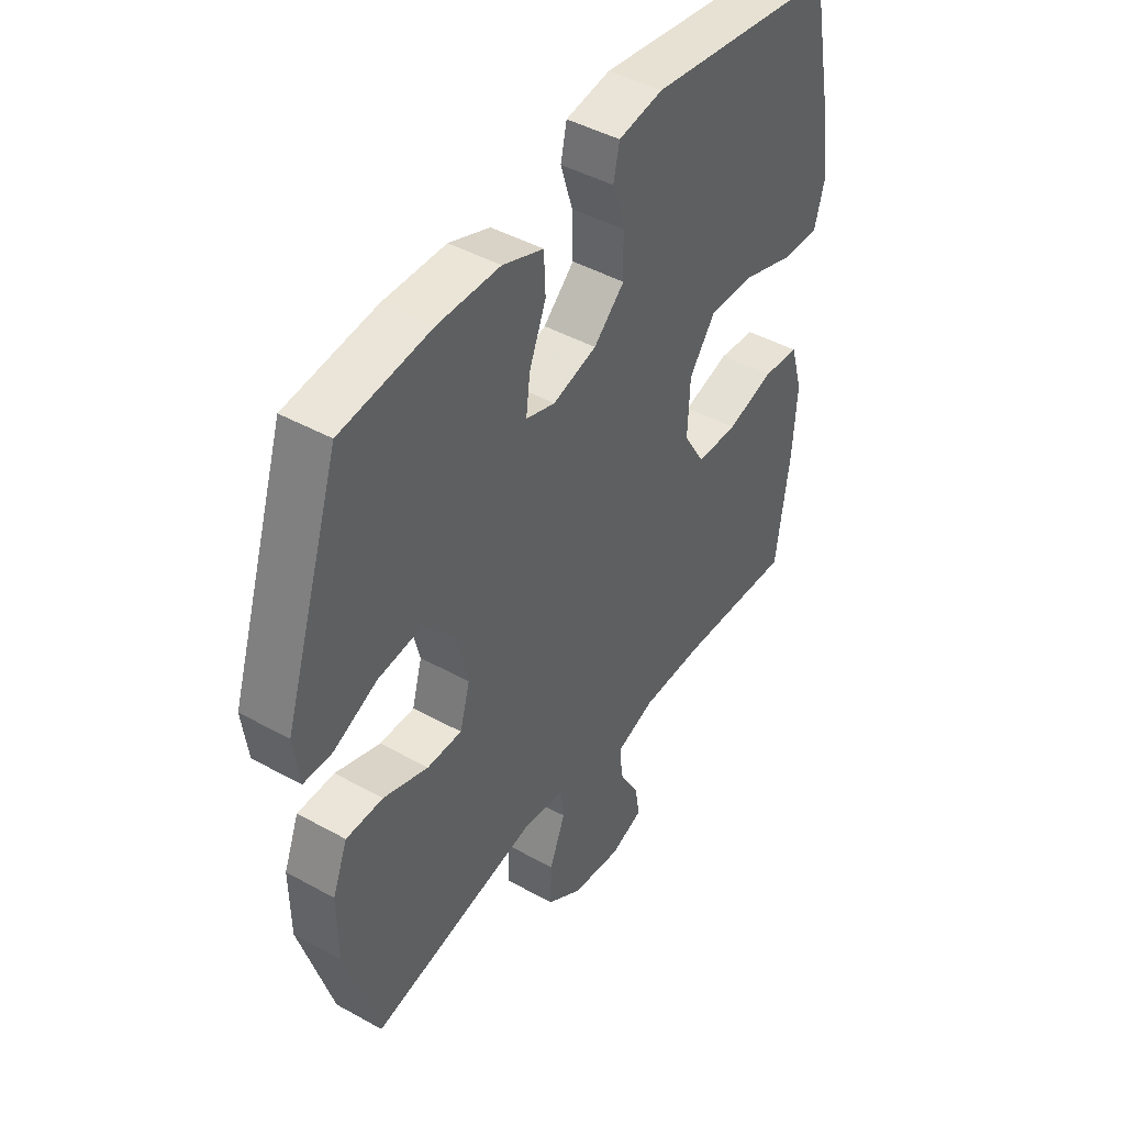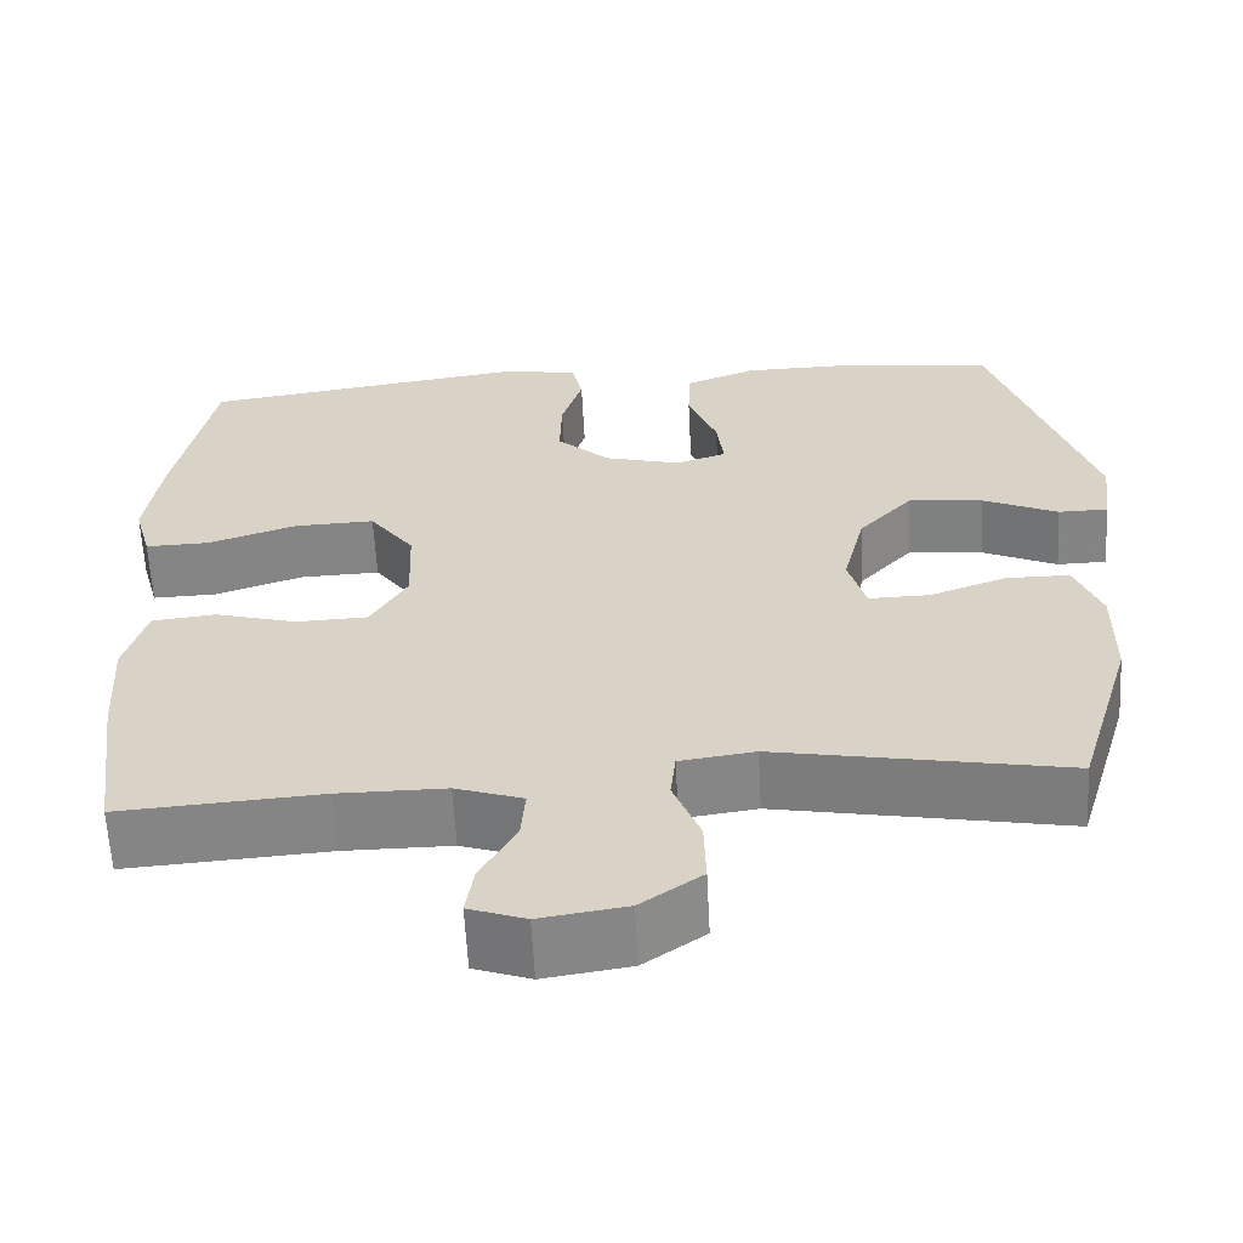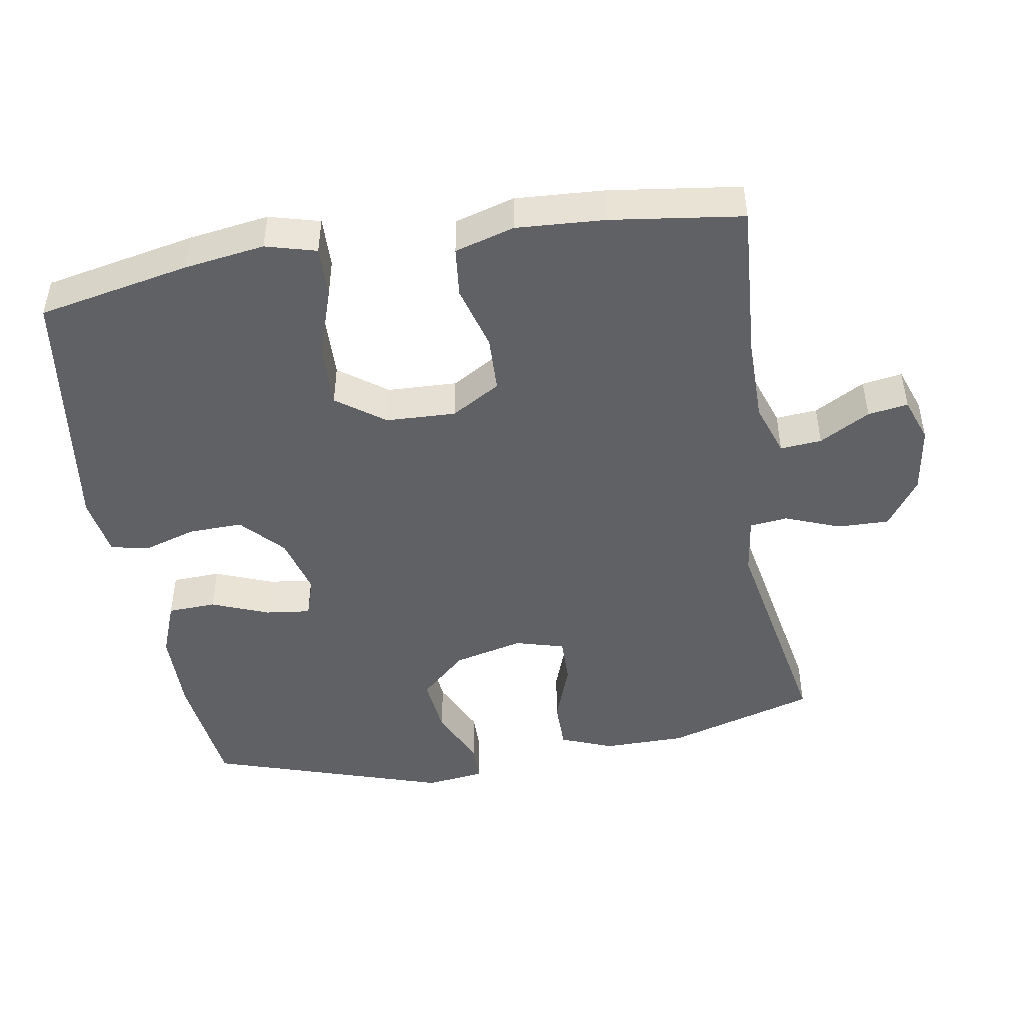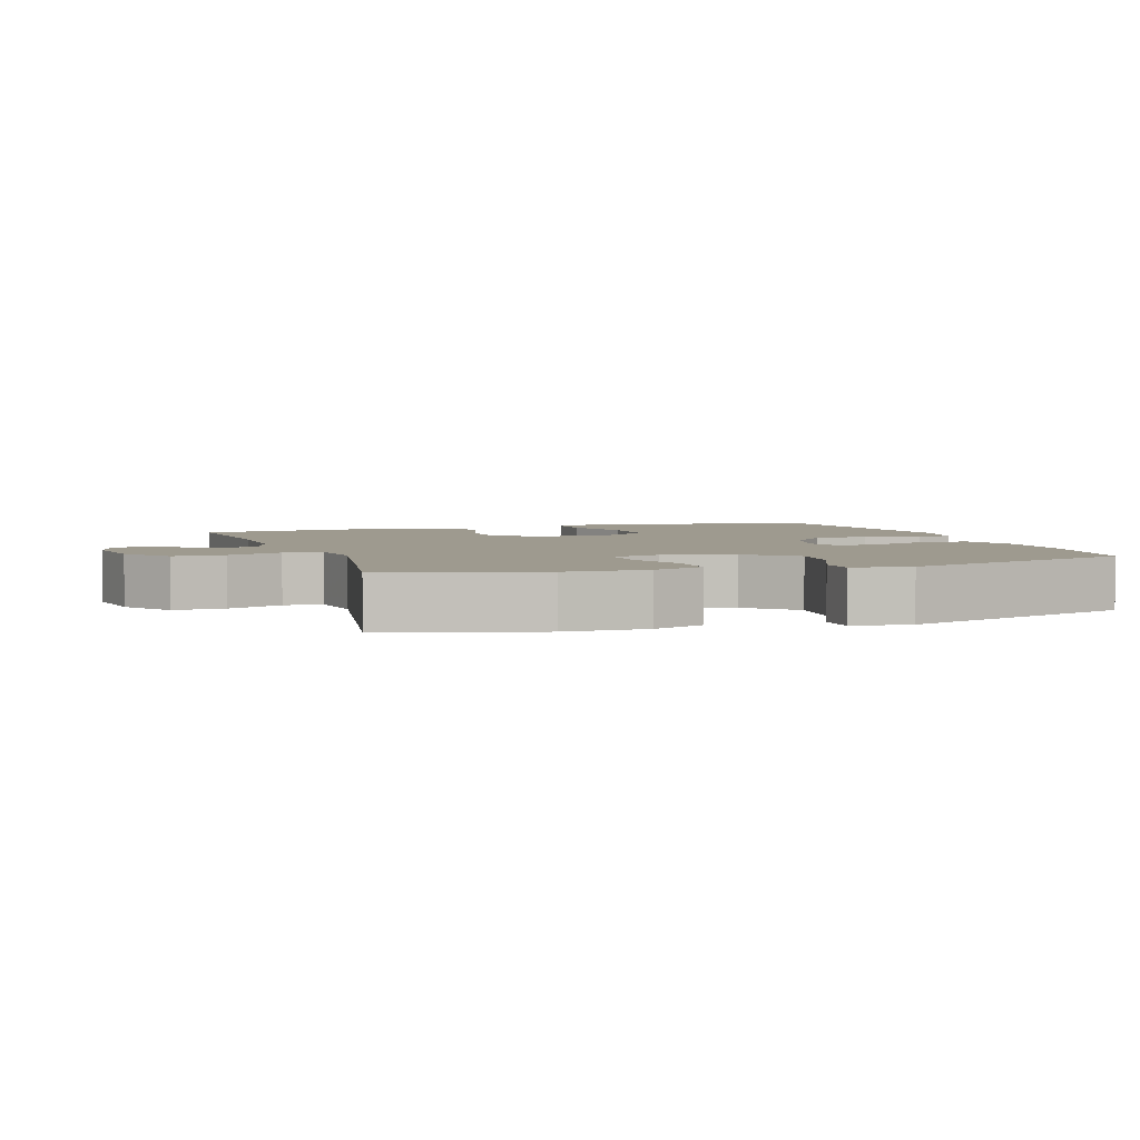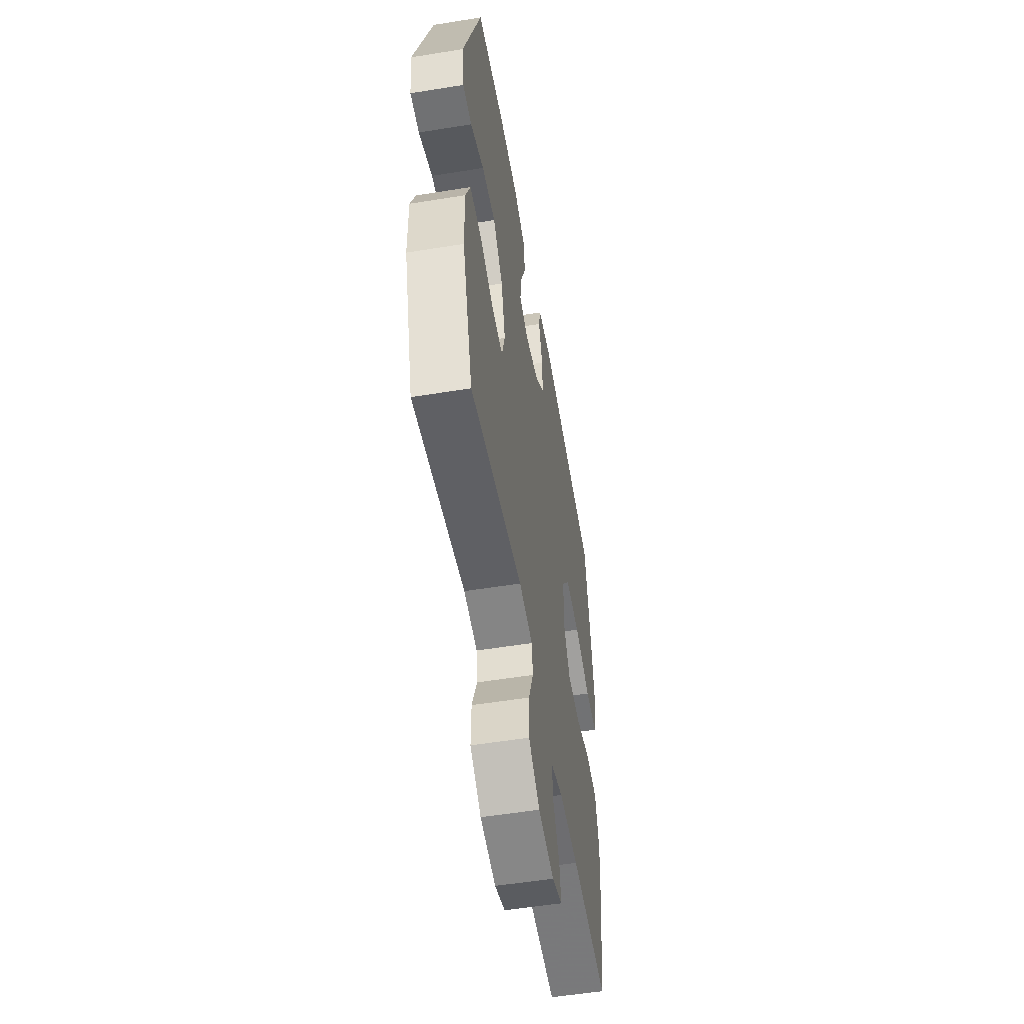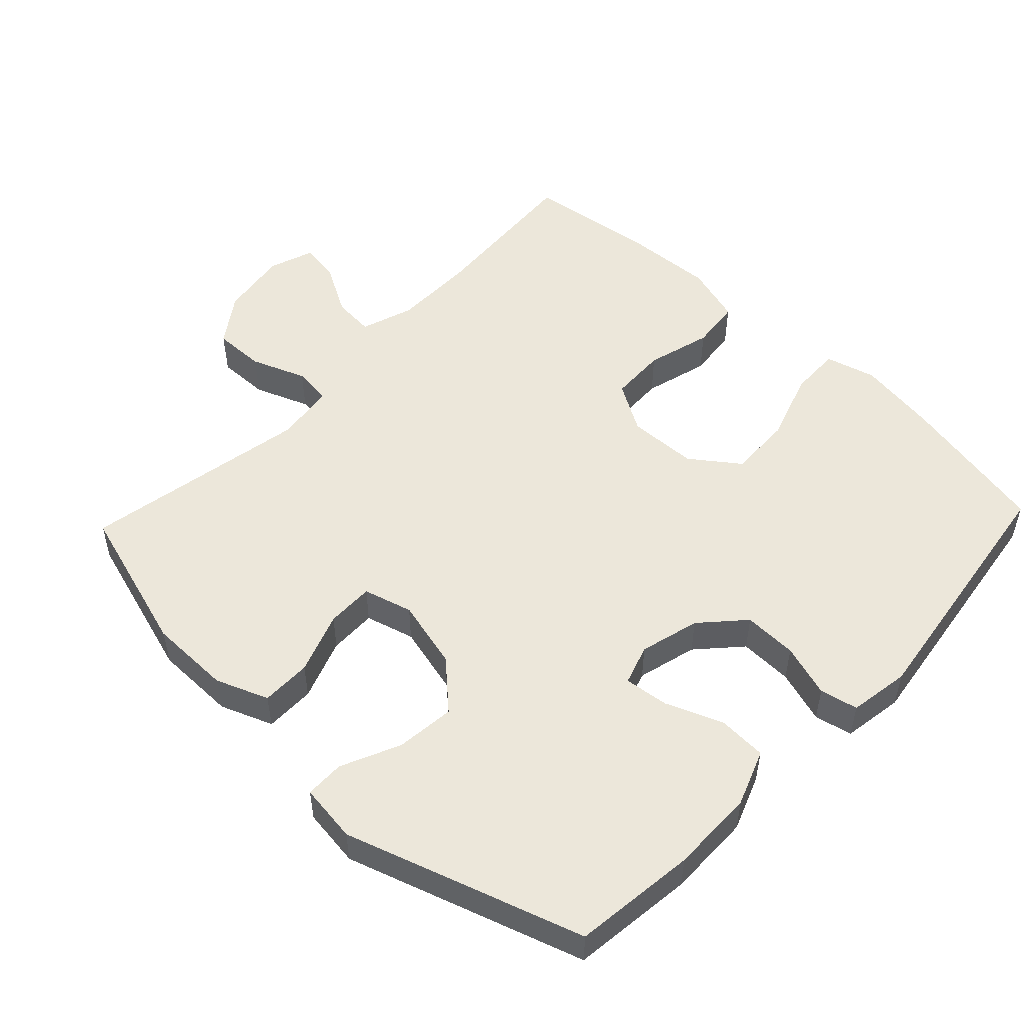
<metadata>
{"format":"obj","ext":"obj","renderer":"f3d","projection":"perspective","resolution":1024,"background":"white","views":[{"elev":44.6,"azim":-57.1,"up":"+Z"},{"elev":-61.1,"azim":-177.0,"up":"+Z"},{"elev":-46.7,"azim":99.6,"up":"+Y"},{"elev":3.7,"azim":-108.7,"up":"+Y"},{"elev":-54.1,"azim":-80.2,"up":"+Z"},{"elev":52.1,"azim":-46.5,"up":"+Y"}]}
</metadata>
<code>
v 0.5 0.07 0.5
v 0.544 0.07 0.28
v 0.561 0.07 0.164
v 0.541 0.07 0.091
v 0.467 0.07 0.093
v 0.365 0.07 0.127
v 0.273 0.07 0.13
v 0.222 0.07 0.061
v 0.218 0.07 -0.04
v 0.26 0.07 -0.111
v 0.342 0.07 -0.114
v 0.436 0.07 -0.088
v 0.509 0.07 -0.096
v 0.534 0.07 -0.182
v 0.526 0.07 -0.31
v 0.5 0.07 -0.5
v 0.269 0.07 -0.484
v 0.146 0.07 -0.484
v 0.069 0.07 -0.51
v 0.074 0.07 -0.57
v 0.115 0.07 -0.643
v 0.124 0.07 -0.701
v 0.059 0.07 -0.724
v -0.04 0.07 -0.709
v -0.11 0.07 -0.66
v -0.108 0.07 -0.585
v -0.077 0.07 -0.506
v -0.083 0.07 -0.451
v -0.169 0.07 -0.439
v -0.5 0.07 -0.5
v -0.565 0.07 -0.283
v -0.566 0.07 -0.164
v -0.536 0.07 -0.088
v -0.463 0.07 -0.088
v -0.374 0.07 -0.12
v -0.305 0.07 -0.121
v -0.285 0.07 -0.05
v -0.31 0.07 0.051
v -0.372 0.07 0.118
v -0.458 0.07 0.109
v -0.544 0.07 0.07
v -0.601 0.07 0.071
v -0.612 0.07 0.156
v -0.5 0.07 0.5
v -0.321 0.07 0.521
v -0.198 0.07 0.519
v -0.117 0.07 0.488
v -0.114 0.07 0.418
v -0.147 0.07 0.335
v -0.155 0.07 0.27
v -0.097 0.07 0.251
v -0.01 0.07 0.274
v 0.051 0.07 0.33
v 0.049 0.07 0.408
v 0.025 0.07 0.485
v 0.037 0.07 0.54
v 0.125 0.07 0.554
v 0.5 0 0.5
v 0.544 0 0.28
v 0.561 0 0.164
v 0.541 0 0.091
v 0.467 0 0.093
v 0.365 0 0.127
v 0.273 0 0.13
v 0.222 0 0.061
v 0.218 0 -0.04
v 0.26 0 -0.111
v 0.342 0 -0.114
v 0.436 0 -0.088
v 0.509 0 -0.096
v 0.534 0 -0.182
v 0.526 0 -0.31
v 0.5 0 -0.5
v 0.269 0 -0.484
v 0.146 0 -0.484
v 0.069 0 -0.51
v 0.074 0 -0.57
v 0.115 0 -0.643
v 0.124 0 -0.701
v 0.059 0 -0.724
v -0.04 0 -0.709
v -0.11 0 -0.66
v -0.108 0 -0.585
v -0.077 0 -0.506
v -0.083 0 -0.451
v -0.169 0 -0.439
v -0.5 0 -0.5
v -0.565 0 -0.283
v -0.566 0 -0.164
v -0.536 0 -0.088
v -0.463 0 -0.088
v -0.374 0 -0.12
v -0.305 0 -0.121
v -0.285 0 -0.05
v -0.31 0 0.051
v -0.372 0 0.118
v -0.458 0 0.109
v -0.544 0 0.07
v -0.601 0 0.071
v -0.612 0 0.156
v -0.5 0 0.5
v -0.321 0 0.521
v -0.198 0 0.519
v -0.117 0 0.488
v -0.114 0 0.418
v -0.147 0 0.335
v -0.155 0 0.27
v -0.097 0 0.251
v -0.01 0 0.274
v 0.051 0 0.33
v 0.049 0 0.408
v 0.025 0 0.485
v 0.037 0 0.54
v 0.125 0 0.554
f 4 5 6
f 3 4 6
f 2 3 6
f 1 2 6
f 57 1 6
f 56 57 6
f 55 56 6
f 54 55 6
f 53 54 6 7
f 52 53 7 8
f 51 52 8 9
f 50 51 9 10
f 47 48 49
f 46 47 49
f 45 46 49
f 44 45 49
f 43 44 49
f 42 43 49
f 41 42 49
f 40 41 49
f 39 40 49 50
f 38 39 50 10
f 33 34 35
f 32 33 35
f 31 32 35
f 30 31 35
f 29 30 35
f 28 29 35 36
f 25 26 27
f 24 25 27
f 23 24 27
f 22 23 27
f 21 22 27
f 20 21 27
f 19 20 27 28
f 28 36 37
f 19 28 37
f 18 19 37
f 15 16 17
f 14 15 17
f 13 14 17
f 12 13 17
f 11 12 17
f 10 11 17 18
f 10 18 37 38
f 63 62 61
f 63 61 60
f 63 60 59
f 63 59 58
f 63 58 114
f 63 114 113
f 63 113 112
f 63 112 111
f 64 63 111 110
f 65 64 110 109
f 66 65 109 108
f 67 66 108 107
f 106 105 104
f 106 104 103
f 106 103 102
f 106 102 101
f 106 101 100
f 106 100 99
f 106 99 98
f 106 98 97
f 107 106 97 96
f 67 107 96 95
f 92 91 90
f 92 90 89
f 92 89 88
f 92 88 87
f 92 87 86
f 93 92 86 85
f 84 83 82
f 84 82 81
f 84 81 80
f 84 80 79
f 84 79 78
f 84 78 77
f 85 84 77 76
f 94 93 85
f 94 85 76
f 94 76 75
f 74 73 72
f 74 72 71
f 74 71 70
f 74 70 69
f 74 69 68
f 75 74 68 67
f 95 94 75 67
f 1 58 59 2
f 2 59 60 3
f 3 60 61 4
f 4 61 62 5
f 5 62 63 6
f 6 63 64 7
f 7 64 65 8
f 8 65 66 9
f 9 66 67 10
f 10 67 68 11
f 11 68 69 12
f 12 69 70 13
f 13 70 71 14
f 14 71 72 15
f 15 72 73 16
f 16 73 74 17
f 17 74 75 18
f 18 75 76 19
f 19 76 77 20
f 20 77 78 21
f 21 78 79 22
f 22 79 80 23
f 23 80 81 24
f 24 81 82 25
f 25 82 83 26
f 26 83 84 27
f 27 84 85 28
f 28 85 86 29
f 29 86 87 30
f 30 87 88 31
f 31 88 89 32
f 32 89 90 33
f 33 90 91 34
f 34 91 92 35
f 35 92 93 36
f 36 93 94 37
f 37 94 95 38
f 38 95 96 39
f 39 96 97 40
f 40 97 98 41
f 41 98 99 42
f 42 99 100 43
f 43 100 101 44
f 44 101 102 45
f 45 102 103 46
f 46 103 104 47
f 47 104 105 48
f 48 105 106 49
f 49 106 107 50
f 50 107 108 51
f 51 108 109 52
f 52 109 110 53
f 53 110 111 54
f 54 111 112 55
f 55 112 113 56
f 56 113 114 57
f 57 114 58 1

</code>
